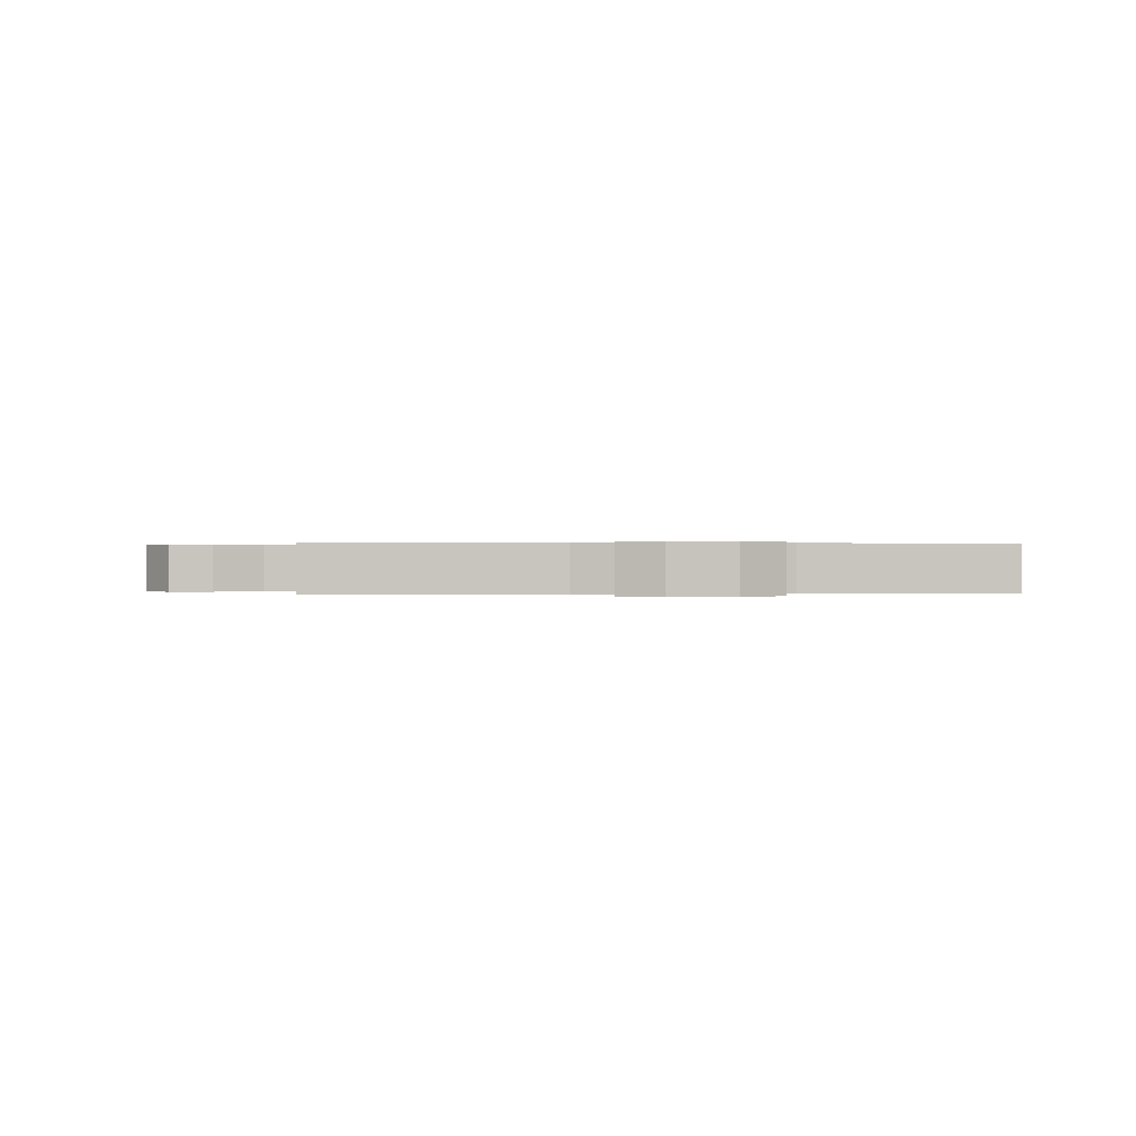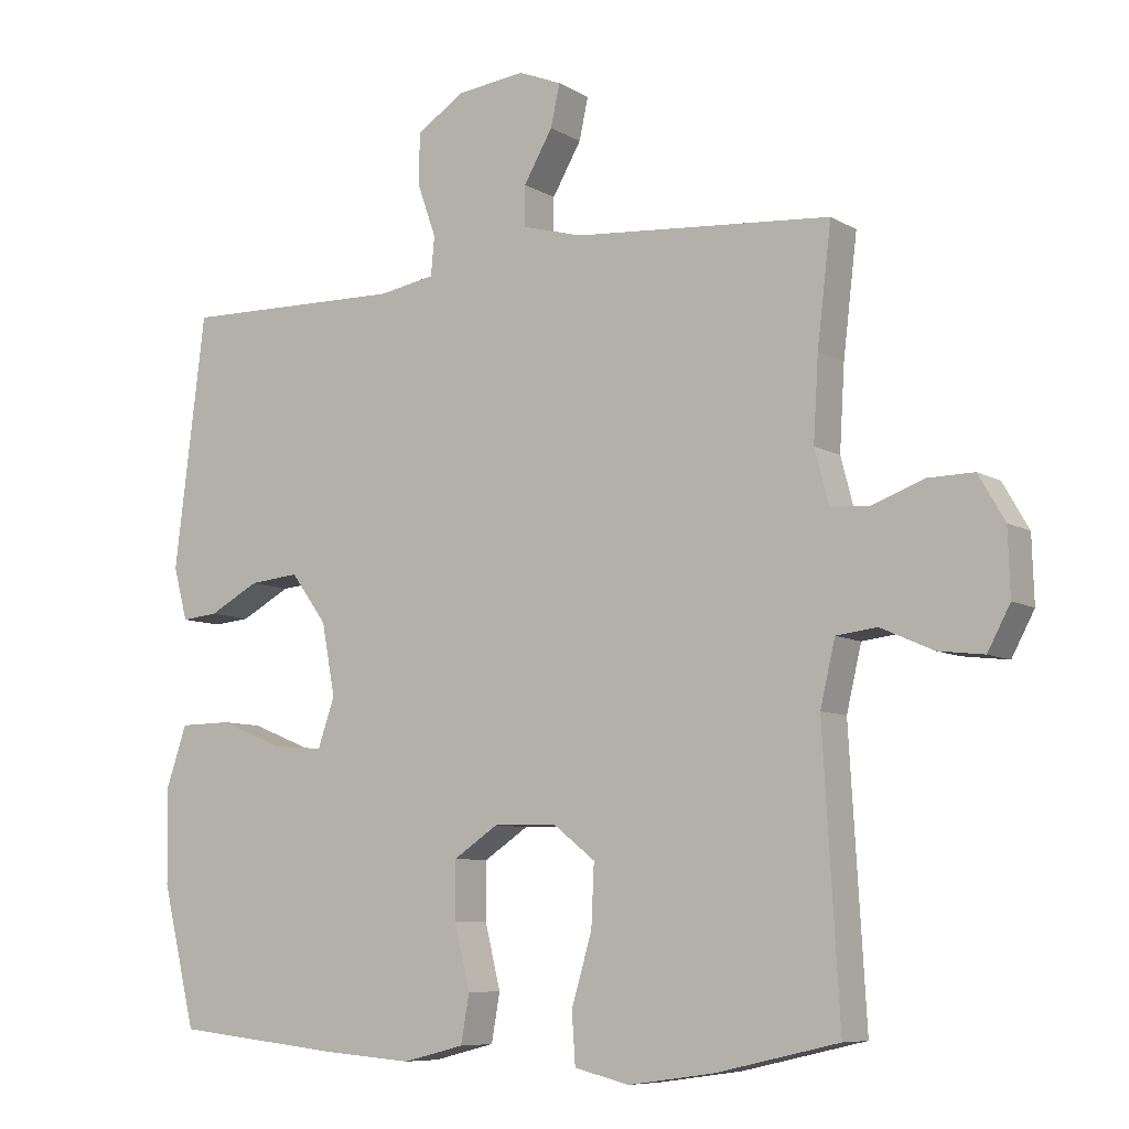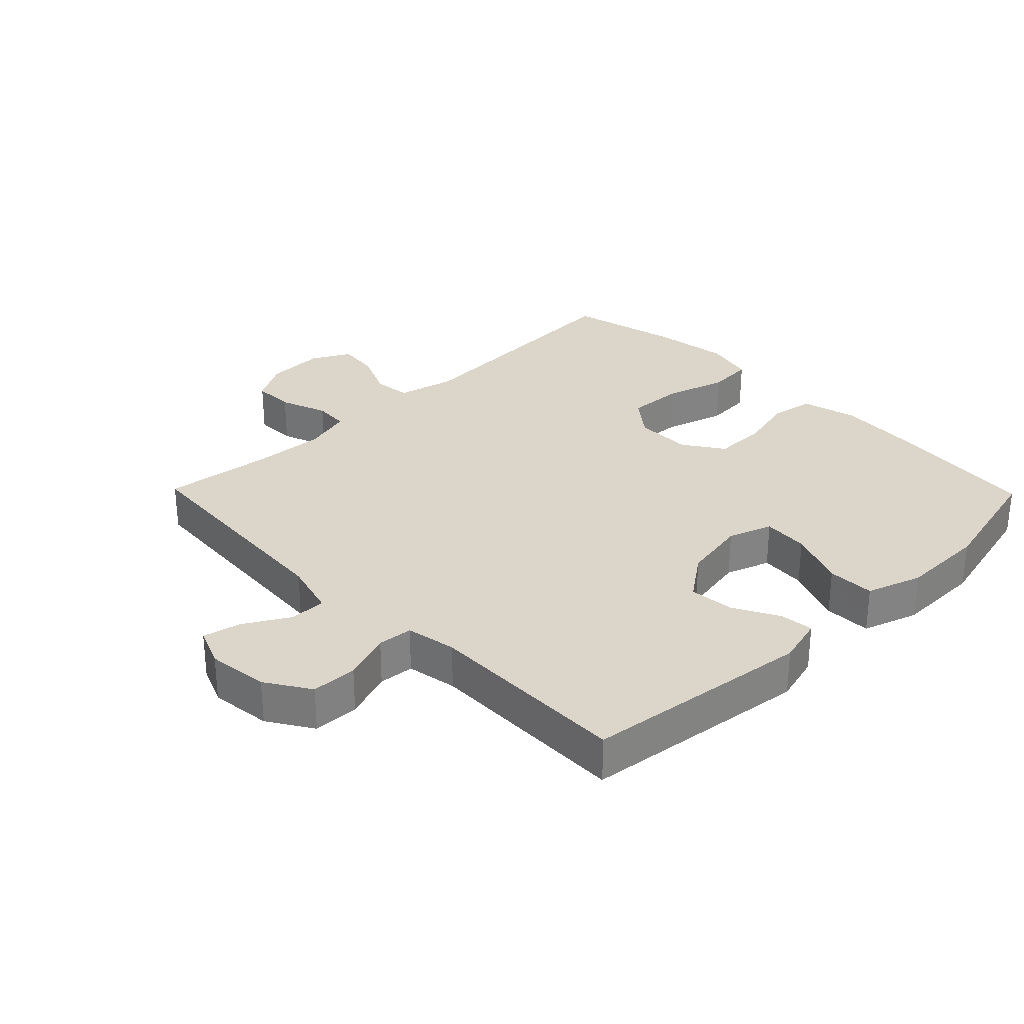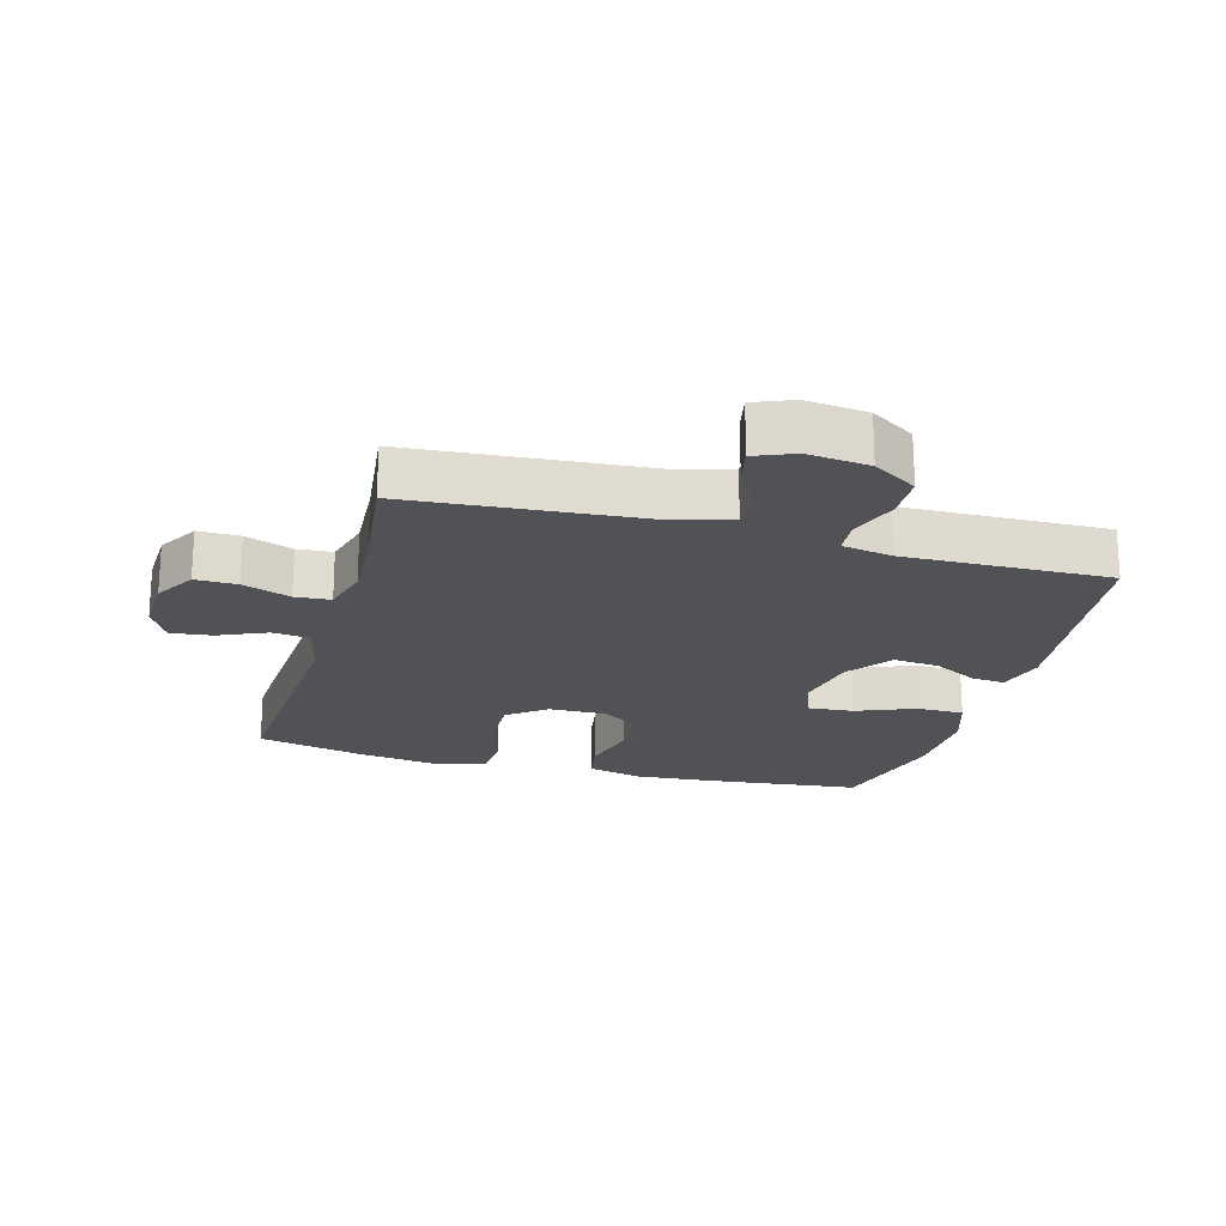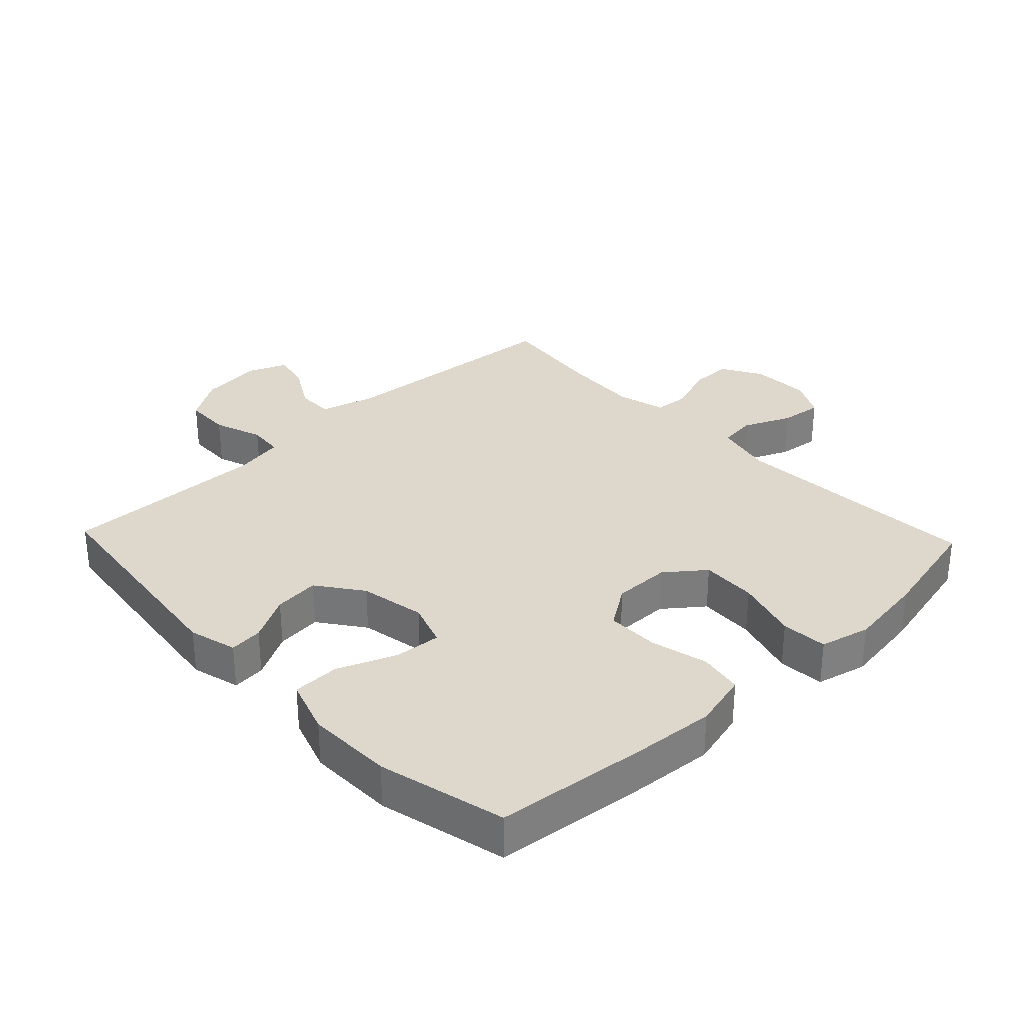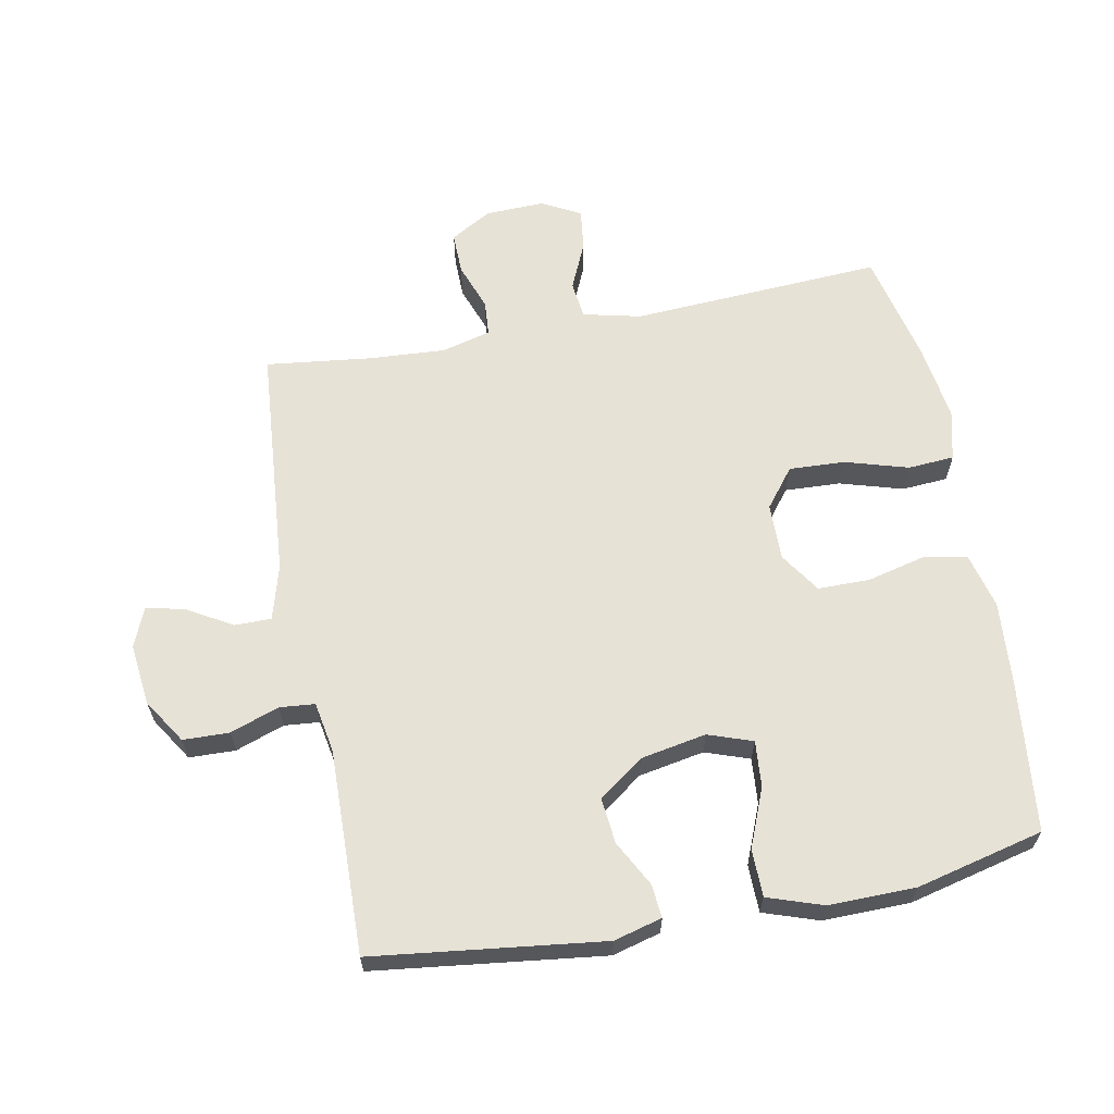
<metadata>
{"format":"obj","ext":"obj","renderer":"f3d","projection":"perspective","resolution":1024,"background":"white","views":[{"elev":0.1,"azim":-6.6,"up":"+Y"},{"elev":-8.0,"azim":-147.2,"up":"+Z"},{"elev":30.0,"azim":45.7,"up":"+Y"},{"elev":-20.7,"azim":-15.6,"up":"+Y"},{"elev":31.5,"azim":136.5,"up":"+Y"},{"elev":63.1,"azim":79.2,"up":"+Y"}]}
</metadata>
<code>
v 0.5 0.07 -0.5
v 0.262 0.07 -0.526
v 0.134 0.07 -0.536
v 0.047 0.07 -0.514
v 0.035 0.07 -0.446
v 0.057 0.07 -0.356
v 0.057 0.07 -0.275
v -0.006 0.07 -0.233
v -0.095 0.07 -0.234
v -0.155 0.07 -0.281
v -0.151 0.07 -0.368
v -0.122 0.07 -0.466
v -0.127 0.07 -0.538
v -0.205 0.07 -0.557
v -0.326 0.07 -0.54
v -0.5 0.07 -0.5
v -0.477 0.07 -0.108
v -0.498 0.07 -0.018
v -0.556 0.07 -0.011
v -0.63 0.07 -0.044
v -0.695 0.07 -0.052
v -0.727 0.07 0.008
v -0.724 0.07 0.1
v -0.687 0.07 0.164
v -0.622 0.07 0.163
v -0.548 0.07 0.136
v -0.493 0.07 0.14
v -0.473 0.07 0.216
v -0.48 0.07 0.333
v -0.5 0.07 0.5
v -0.135 0.07 0.529
v -0.049 0.07 0.553
v -0.049 0.07 0.61
v -0.09 0.07 0.681
v -0.103 0.07 0.74
v -0.042 0.07 0.765
v 0.054 0.07 0.754
v 0.123 0.07 0.71
v 0.125 0.07 0.638
v 0.098 0.07 0.562
v 0.103 0.07 0.507
v 0.182 0.07 0.493
v 0.5 0.07 0.5
v 0.544 0.07 0.143
v 0.524 0.07 0.068
v 0.472 0.07 0.073
v 0.401 0.07 0.111
v 0.33 0.07 0.118
v 0.279 0.07 0.048
v 0.26 0.07 -0.054
v 0.284 0.07 -0.123
v 0.356 0.07 -0.117
v 0.447 0.07 -0.08
v 0.521 0.07 -0.081
v 0.55 0.07 -0.167
v 0.548 0.07 -0.302
v 0.5 0 -0.5
v 0.262 0 -0.526
v 0.134 0 -0.536
v 0.047 0 -0.514
v 0.035 0 -0.446
v 0.057 0 -0.356
v 0.057 0 -0.275
v -0.006 0 -0.233
v -0.095 0 -0.234
v -0.155 0 -0.281
v -0.151 0 -0.368
v -0.122 0 -0.466
v -0.127 0 -0.538
v -0.205 0 -0.557
v -0.326 0 -0.54
v -0.5 0 -0.5
v -0.477 0 -0.108
v -0.498 0 -0.018
v -0.556 0 -0.011
v -0.63 0 -0.044
v -0.695 0 -0.052
v -0.727 0 0.008
v -0.724 0 0.1
v -0.687 0 0.164
v -0.622 0 0.163
v -0.548 0 0.136
v -0.493 0 0.14
v -0.473 0 0.216
v -0.48 0 0.333
v -0.5 0 0.5
v -0.135 0 0.529
v -0.049 0 0.553
v -0.049 0 0.61
v -0.09 0 0.681
v -0.103 0 0.74
v -0.042 0 0.765
v 0.054 0 0.754
v 0.123 0 0.71
v 0.125 0 0.638
v 0.098 0 0.562
v 0.103 0 0.507
v 0.182 0 0.493
v 0.5 0 0.5
v 0.544 0 0.143
v 0.524 0 0.068
v 0.472 0 0.073
v 0.401 0 0.111
v 0.33 0 0.118
v 0.279 0 0.048
v 0.26 0 -0.054
v 0.284 0 -0.123
v 0.356 0 -0.117
v 0.447 0 -0.08
v 0.521 0 -0.081
v 0.55 0 -0.167
v 0.548 0 -0.302
f 4 5 6
f 3 4 6
f 2 3 6
f 1 2 6
f 56 1 6
f 55 56 6
f 54 55 6
f 53 54 6
f 52 53 6
f 51 52 6 7
f 50 51 7 8
f 49 50 8 9
f 48 49 9
f 45 46 47
f 44 45 47
f 43 44 47
f 42 43 47
f 41 42 47 48
f 38 39 40
f 37 38 40
f 36 37 40
f 35 36 40
f 34 35 40
f 33 34 40
f 32 33 40 41
f 48 9 10
f 41 48 10
f 32 41 10
f 31 32 10
f 24 25 26
f 23 24 26
f 22 23 26
f 21 22 26
f 20 21 26
f 19 20 26
f 18 19 26 27
f 17 18 27 28
f 15 16 17
f 14 15 17
f 13 14 17
f 12 13 17
f 11 12 17
f 10 11 17 28
f 29 30 31 10
f 10 28 29
f 62 61 60
f 62 60 59
f 62 59 58
f 62 58 57
f 62 57 112
f 62 112 111
f 62 111 110
f 62 110 109
f 62 109 108
f 63 62 108 107
f 64 63 107 106
f 65 64 106 105
f 65 105 104
f 103 102 101
f 103 101 100
f 103 100 99
f 103 99 98
f 104 103 98 97
f 96 95 94
f 96 94 93
f 96 93 92
f 96 92 91
f 96 91 90
f 96 90 89
f 97 96 89 88
f 66 65 104
f 66 104 97
f 66 97 88
f 66 88 87
f 82 81 80
f 82 80 79
f 82 79 78
f 82 78 77
f 82 77 76
f 82 76 75
f 83 82 75 74
f 84 83 74 73
f 73 72 71
f 73 71 70
f 73 70 69
f 73 69 68
f 73 68 67
f 84 73 67 66
f 66 87 86 85
f 85 84 66
f 1 57 58 2
f 2 58 59 3
f 3 59 60 4
f 4 60 61 5
f 5 61 62 6
f 6 62 63 7
f 7 63 64 8
f 8 64 65 9
f 9 65 66 10
f 10 66 67 11
f 11 67 68 12
f 12 68 69 13
f 13 69 70 14
f 14 70 71 15
f 15 71 72 16
f 16 72 73 17
f 17 73 74 18
f 18 74 75 19
f 19 75 76 20
f 20 76 77 21
f 21 77 78 22
f 22 78 79 23
f 23 79 80 24
f 24 80 81 25
f 25 81 82 26
f 26 82 83 27
f 27 83 84 28
f 28 84 85 29
f 29 85 86 30
f 30 86 87 31
f 31 87 88 32
f 32 88 89 33
f 33 89 90 34
f 34 90 91 35
f 35 91 92 36
f 36 92 93 37
f 37 93 94 38
f 38 94 95 39
f 39 95 96 40
f 40 96 97 41
f 41 97 98 42
f 42 98 99 43
f 43 99 100 44
f 44 100 101 45
f 45 101 102 46
f 46 102 103 47
f 47 103 104 48
f 48 104 105 49
f 49 105 106 50
f 50 106 107 51
f 51 107 108 52
f 52 108 109 53
f 53 109 110 54
f 54 110 111 55
f 55 111 112 56
f 56 112 57 1

</code>
